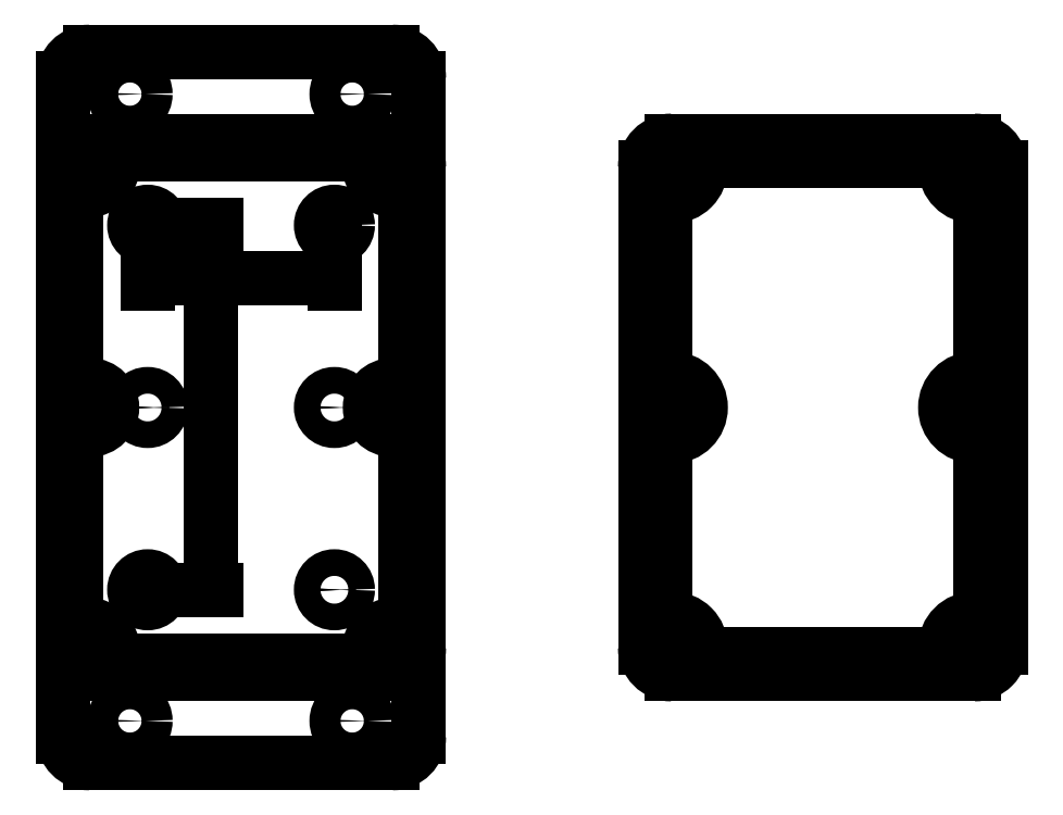
<metadata>
{"format":"dxf","ext":"dxf","renderer":"ezdxf+matplotlib","layout":"modelspace","background":"white","min_lineweight":24,"dpi":150}
</metadata>
<code>
0
SECTION
2
ENTITIES
0
CIRCLE
8
0
10
1064
20
352.9
30
0
40
3
0
CIRCLE
8
0
10
1106
20
352.9
30
0
40
3
0
CIRCLE
8
0
10
1106
20
311.9
30
0
40
3
0
CIRCLE
8
0
10
1106
20
270.9
30
0
40
3
0
CIRCLE
8
0
10
1064
20
270.9
30
0
40
3
0
CIRCLE
8
0
10
1064
20
311.9
30
0
40
3
0
CIRCLE
8
0
10
1064
20
270.9
30
0
40
1.25
0
CIRCLE
8
0
10
1106
20
270.9
30
0
40
1.25
0
CIRCLE
8
0
10
1106
20
311.9
30
0
40
1.25
0
CIRCLE
8
0
10
1064
20
311.9
30
0
40
1.25
0
CIRCLE
8
0
10
1064
20
352.9
30
0
40
1.25
0
CIRCLE
8
0
10
1106
20
352.9
30
0
40
1.25
0
LINE
8
0
10
1045
20
385.9
30
0
11
1045
21
237.9
31
0
0
LINE
8
0
10
1125
20
385.9
30
0
11
1125
21
237.9
31
0
0
LINE
8
0
10
1119
20
251.9
30
0
11
1051
21
251.9
31
0
0
LINE
8
0
10
1051
20
371.9
30
0
11
1119
21
371.9
31
0
0
ARC
8
0
10
1051
20
365.9
30
0
40
6
50
90
51
180
0
ARC
8
0
10
1119
20
365.9
30
0
40
6
50
0
51
90
0
ARC
8
0
10
1119
20
257.9
30
0
40
6
50
270
51
2.714e-12
0
ARC
8
0
10
1051
20
257.9
30
0
40
6
50
180
51
270
0
LINE
8
0
10
1051
20
360.9
30
0
11
1051
21
360.9
31
0
0
LINE
8
0
10
1056
20
365.9
30
0
11
1056
21
365.9
31
0
0
LINE
8
0
10
1059
20
368.9
30
0
11
1111
21
368.9
31
0
0
LINE
8
0
10
1048
20
357.9
30
0
11
1048
21
319.9
31
0
0
ARC
8
0
10
1059
20
365.9
30
0
40
3
50
90
51
180
0
ARC
8
0
10
1051
20
357.9
30
0
40
3
50
90
51
180
0
ARC
8
0
10
1051
20
365.9
30
0
40
5
50
270
51
0
0
LINE
8
0
10
1122
20
357.9
30
0
11
1122
21
319.9
31
0
0
ARC
8
0
10
1119
20
357.9
30
0
40
3
50
7e-15
51
90
0
LINE
8
0
10
1114
20
365.9
30
0
11
1114
21
365.9
31
0
0
ARC
8
0
10
1119
20
365.9
30
0
40
5
50
180
51
270
0
ARC
8
0
10
1111
20
365.9
30
0
40
3
50
7e-15
51
90
0
LINE
8
0
10
1059
20
254.9
30
0
11
1111
21
254.9
31
0
0
LINE
8
0
10
1051
20
262.9
30
0
11
1051
21
262.9
31
0
0
ARC
8
0
10
1051
20
265.9
30
0
40
3
50
180
51
270
0
ARC
8
0
10
1051
20
257.9
30
0
40
5
50
0
51
90
0
ARC
8
0
10
1059
20
257.9
30
0
40
3
50
180
51
270
0
ARC
8
0
10
1119
20
265.9
30
0
40
3
50
270
51
0
0
ARC
8
0
10
1119
20
257.9
30
0
40
5
50
90
51
180
0
ARC
8
0
10
1111
20
257.9
30
0
40
3
50
270
51
0
0
ARC
8
0
10
1051
20
365.9
30
0
40
4
50
270
51
0
0
ARC
8
0
10
1059
20
365.9
30
0
40
4
50
90
51
180
0
LINE
8
0
10
1059
20
369.9
30
0
11
1111
21
369.9
31
0
0
ARC
8
0
10
1051
20
357.9
30
0
40
4
50
90
51
180
0
ARC
8
0
10
1051
20
311.9
30
0
40
5
50
270
51
90
0
LINE
8
0
10
1048
20
303.9
30
0
11
1048
21
265.9
31
0
0
ARC
8
0
10
1051
20
303.9
30
0
40
3
50
90
51
180
0
ARC
8
0
10
1051
20
319.9
30
0
40
3
50
180
51
270
0
ARC
8
0
10
1119
20
311.9
30
0
40
5
50
90
51
270
0
ARC
8
0
10
1119
20
319.9
30
0
40
3
50
270
51
7e-15
0
ARC
8
0
10
1119
20
303.9
30
0
40
3
50
7e-15
51
90
0
LINE
8
0
10
1122
20
303.9
30
0
11
1122
21
265.9
31
0
0
LINE
8
0
10
1047
20
357.9
30
0
11
1047
21
319.9
31
0
0
ARC
8
0
10
1051
20
319.9
30
0
40
4
50
180
51
270
0
ARC
8
0
10
1051
20
311.9
30
0
40
4
50
270
51
90
0
ARC
8
0
10
1051
20
303.9
30
0
40
4
50
90
51
180
0
LINE
8
0
10
1047
20
303.9
30
0
11
1047
21
265.9
31
0
0
ARC
8
0
10
1051
20
265.9
30
0
40
4
50
180
51
270
0
ARC
8
0
10
1051
20
257.9
30
0
40
4
50
0
51
90
0
ARC
8
0
10
1059
20
257.9
30
0
40
4
50
180
51
270
0
LINE
8
0
10
1059
20
253.9
30
0
11
1111
21
253.9
31
0
0
ARC
8
0
10
1111
20
257.9
30
0
40
4
50
270
51
0
0
ARC
8
0
10
1119
20
257.9
30
0
40
4
50
90
51
180
0
ARC
8
0
10
1119
20
265.9
30
0
40
4
50
270
51
0
0
LINE
8
0
10
1123
20
303.9
30
0
11
1123
21
265.9
31
0
0
ARC
8
0
10
1119
20
303.9
30
0
40
4
50
7e-15
51
90
0
ARC
8
0
10
1119
20
311.9
30
0
40
4
50
90
51
270
0
ARC
8
0
10
1119
20
319.9
30
0
40
4
50
270
51
7e-15
0
LINE
8
0
10
1123
20
357.9
30
0
11
1123
21
319.9
31
0
0
ARC
8
0
10
1111
20
365.9
30
0
40
4
50
7e-15
51
90
0
ARC
8
0
10
1119
20
365.9
30
0
40
4
50
180
51
270
0
ARC
8
0
10
1119
20
357.9
30
0
40
4
50
7e-15
51
90
0
ARC
8
0
10
1119
20
365.9
30
0
40
5.2
50
0
51
90
0
LINE
8
0
10
1051
20
371.1
30
0
11
1119
21
371.1
31
0
0
LINE
8
0
10
1124
20
365.9
30
0
11
1124
21
257.9
31
0
0
ARC
8
0
10
1051
20
365.9
30
0
40
5.2
50
90
51
180
0
LINE
8
0
10
1046
20
365.9
30
0
11
1046
21
257.9
31
0
0
ARC
8
0
10
1051
20
257.9
30
0
40
5.2
50
180
51
270
0
LINE
8
0
10
1119
20
252.7
30
0
11
1051
21
252.7
31
0
0
ARC
8
0
10
1119
20
257.9
30
0
40
5.2
50
270
51
2.714e-12
0
LINE
8
0
10
1049
20
311.9
30
0
11
1054
21
311.9
31
0
0
LINE
8
0
10
1051
20
309.4
30
0
11
1051
21
314.4
31
0
0
LINE
8
0
10
1117
20
311.9
30
0
11
1122
21
311.9
31
0
0
LINE
8
0
10
1119
20
309.4
30
0
11
1119
21
314.4
31
0
0
LINE
8
0
10
1117
20
257.9
30
0
11
1122
21
257.9
31
0
0
LINE
8
0
10
1119
20
255.4
30
0
11
1119
21
260.4
31
0
0
LINE
8
0
10
1049
20
257.9
30
0
11
1054
21
257.9
31
0
0
LINE
8
0
10
1051
20
255.4
30
0
11
1051
21
260.4
31
0
0
LINE
8
0
10
1049
20
365.9
30
0
11
1054
21
365.9
31
0
0
LINE
8
0
10
1051
20
363.4
30
0
11
1051
21
368.4
31
0
0
LINE
8
0
10
1117
20
365.9
30
0
11
1122
21
365.9
31
0
0
LINE
8
0
10
1119
20
363.4
30
0
11
1119
21
368.4
31
0
0
CIRCLE
8
0
10
1051
20
365.9
30
0
40
3
0
CIRCLE
8
0
10
1119
20
365.9
30
0
40
3
0
CIRCLE
8
0
10
1119
20
311.9
30
0
40
3
0
CIRCLE
8
0
10
1051
20
311.9
30
0
40
3
0
CIRCLE
8
0
10
1051
20
257.9
30
0
40
3
0
CIRCLE
8
0
10
1119
20
257.9
30
0
40
3
0
LINE
8
0
10
1182
20
371.9
30
0
11
1250
21
371.9
31
0
0
LINE
8
0
10
1250
20
251.9
30
0
11
1182
21
251.9
31
0
0
LINE
8
0
10
1256
20
365.9
30
0
11
1256
21
257.9
31
0
0
LINE
8
0
10
1176
20
365.9
30
0
11
1176
21
257.9
31
0
0
LINE
8
0
10
1187
20
365.9
30
0
11
1187
21
365.9
31
0
0
ARC
8
0
10
1182
20
365.9
30
0
40
6
50
90
51
180
0
ARC
8
0
10
1250
20
365.9
30
0
40
6
50
0
51
90
0
ARC
8
0
10
1250
20
257.9
30
0
40
6
50
270
51
2.714e-12
0
ARC
8
0
10
1182
20
257.9
30
0
40
6
50
180
51
270
0
LINE
8
0
10
1245
20
365.9
30
0
11
1245
21
365.9
31
0
0
LINE
8
0
10
1182
20
262.9
30
0
11
1182
21
262.9
31
0
0
LINE
8
0
10
1179
20
311.9
30
0
11
1184
21
311.9
31
0
0
LINE
8
0
10
1182
20
309.4
30
0
11
1182
21
314.4
31
0
0
LINE
8
0
10
1247
20
311.9
30
0
11
1252
21
311.9
31
0
0
LINE
8
0
10
1250
20
309.4
30
0
11
1250
21
314.4
31
0
0
LINE
8
0
10
1247
20
257.9
30
0
11
1252
21
257.9
31
0
0
LINE
8
0
10
1250
20
255.4
30
0
11
1250
21
260.4
31
0
0
LINE
8
0
10
1179
20
257.9
30
0
11
1184
21
257.9
31
0
0
LINE
8
0
10
1182
20
255.4
30
0
11
1182
21
260.4
31
0
0
LINE
8
0
10
1179
20
365.9
30
0
11
1184
21
365.9
31
0
0
LINE
8
0
10
1182
20
363.4
30
0
11
1182
21
368.4
31
0
0
LINE
8
0
10
1247
20
365.9
30
0
11
1252
21
365.9
31
0
0
LINE
8
0
10
1250
20
363.4
30
0
11
1250
21
368.4
31
0
0
ARC
8
0
10
1190
20
365.9
30
0
40
2.5
50
90
51
180
0
LINE
8
0
10
1190
20
368.4
30
0
11
1242
21
368.4
31
0
0
LINE
8
0
10
1190
20
370.4
30
0
11
1242
21
370.4
31
0
0
ARC
8
0
10
1190
20
365.9
30
0
40
4.5
50
90
51
180
0
ARC
8
0
10
1182
20
365.9
30
0
40
5.5
50
270
51
0
0
ARC
8
0
10
1182
20
365.9
30
0
40
3.5
50
270
51
0
0
ARC
8
0
10
1182
20
357.9
30
0
40
2.5
50
90
51
180
0
LINE
8
0
10
1179
20
357.9
30
0
11
1179
21
319.9
31
0
0
ARC
8
0
10
1182
20
357.9
30
0
40
4.5
50
90
51
180
0
LINE
8
0
10
1177
20
357.9
30
0
11
1177
21
319.9
31
0
0
ARC
8
0
10
1182
20
319.9
30
0
40
2.5
50
180
51
270
0
ARC
8
0
10
1182
20
319.9
30
0
40
4.5
50
180
51
270
0
ARC
8
0
10
1182
20
311.9
30
0
40
5.5
50
270
51
90
0
ARC
8
0
10
1182
20
311.9
30
0
40
3.5
50
270
51
90
0
ARC
8
0
10
1182
20
303.9
30
0
40
2.5
50
90
51
180
0
ARC
8
0
10
1182
20
303.9
30
0
40
4.5
50
90
51
180
0
LINE
8
0
10
1179
20
303.9
30
0
11
1179
21
265.9
31
0
0
LINE
8
0
10
1177
20
303.9
30
0
11
1177
21
265.9
31
0
0
ARC
8
0
10
1182
20
265.9
30
0
40
4.5
50
180
51
270
0
ARC
8
0
10
1182
20
265.9
30
0
40
2.5
50
180
51
270
0
ARC
8
0
10
1182
20
257.9
30
0
40
5.5
50
0
51
90
0
ARC
8
0
10
1182
20
257.9
30
0
40
3.5
50
0
51
90
0
ARC
8
0
10
1190
20
257.9
30
0
40
4.5
50
180
51
270
0
ARC
8
0
10
1190
20
257.9
30
0
40
2.5
50
180
51
270
0
LINE
8
0
10
1190
20
255.4
30
0
11
1242
21
255.4
31
0
0
LINE
8
0
10
1190
20
253.4
30
0
11
1242
21
253.4
31
0
0
ARC
8
0
10
1242
20
257.9
30
0
40
4.5
50
270
51
0
0
ARC
8
0
10
1242
20
257.9
30
0
40
2.5
50
270
51
0
0
ARC
8
0
10
1250
20
257.9
30
0
40
5.5
50
90
51
180
0
ARC
8
0
10
1250
20
257.9
30
0
40
3.5
50
90
51
180
0
ARC
8
0
10
1250
20
265.9
30
0
40
4.5
50
270
51
0
0
ARC
8
0
10
1250
20
265.9
30
0
40
2.5
50
270
51
0
0
LINE
8
0
10
1254
20
303.9
30
0
11
1254
21
265.9
31
0
0
LINE
8
0
10
1252
20
303.9
30
0
11
1252
21
265.9
31
0
0
ARC
8
0
10
1250
20
303.9
30
0
40
2.5
50
7e-15
51
90
0
ARC
8
0
10
1250
20
303.9
30
0
40
4.5
50
7e-15
51
90
0
ARC
8
0
10
1250
20
311.9
30
0
40
3.5
50
90
51
270
0
ARC
8
0
10
1250
20
311.9
30
0
40
5.5
50
90
51
270
0
ARC
8
0
10
1250
20
319.9
30
0
40
4.5
50
270
51
7e-15
0
ARC
8
0
10
1250
20
319.9
30
0
40
2.5
50
270
51
7e-15
0
LINE
8
0
10
1252
20
357.9
30
0
11
1252
21
319.9
31
0
0
LINE
8
0
10
1254
20
357.9
30
0
11
1254
21
319.9
31
0
0
ARC
8
0
10
1250
20
357.9
30
0
40
2.5
50
7e-15
51
90
0
ARC
8
0
10
1250
20
365.9
30
0
40
5.5
50
180
51
270
0
ARC
8
0
10
1242
20
365.9
30
0
40
2.5
50
7e-15
51
90
0
ARC
8
0
10
1242
20
365.9
30
0
40
4.5
50
7e-15
51
90
0
ARC
8
0
10
1250
20
365.9
30
0
40
3.5
50
180
51
270
0
ARC
8
0
10
1250
20
357.9
30
0
40
4.5
50
7e-15
51
90
0
CIRCLE
8
0
10
1250
20
365.9
30
0
40
2.25
0
CIRCLE
8
0
10
1182
20
365.9
30
0
40
2.25
0
CIRCLE
8
0
10
1182
20
311.9
30
0
40
2.25
0
CIRCLE
8
0
10
1250
20
311.9
30
0
40
2.25
0
CIRCLE
8
0
10
1250
20
257.9
30
0
40
2.25
0
CIRCLE
8
0
10
1182
20
257.9
30
0
40
2.25
0
LINE
8
0
10
1190
20
256.4
30
0
11
1242
21
256.4
31
0
0
ARC
8
0
10
1190
20
257.9
30
0
40
1.5
50
180
51
270
0
ARC
8
0
10
1182
20
257.9
30
0
40
6.5
50
0
51
90
0
ARC
8
0
10
1182
20
265.9
30
0
40
1.5
50
180
51
270
0
LINE
8
0
10
1180
20
303.9
30
0
11
1180
21
265.9
31
0
0
ARC
8
0
10
1242
20
257.9
30
0
40
1.5
50
270
51
0
0
ARC
8
0
10
1250
20
257.9
30
0
40
6.5
50
90
51
180
0
ARC
8
0
10
1250
20
265.9
30
0
40
1.5
50
270
51
0
0
LINE
8
0
10
1251
20
303.9
30
0
11
1251
21
265.9
31
0
0
ARC
8
0
10
1250
20
303.9
30
0
40
1.5
50
7e-15
51
90
0
ARC
8
0
10
1250
20
311.9
30
0
40
6.5
50
90
51
270
0
ARC
8
0
10
1250
20
319.9
30
0
40
1.5
50
270
51
7e-15
0
LINE
8
0
10
1251
20
357.9
30
0
11
1251
21
319.9
31
0
0
ARC
8
0
10
1250
20
357.9
30
0
40
1.5
50
7e-15
51
90
0
ARC
8
0
10
1250
20
365.9
30
0
40
6.5
50
180
51
270
0
ARC
8
0
10
1242
20
365.9
30
0
40
1.5
50
7e-15
51
90
0
LINE
8
0
10
1190
20
367.4
30
0
11
1242
21
367.4
31
0
0
ARC
8
0
10
1190
20
365.9
30
0
40
1.5
50
90
51
180
0
ARC
8
0
10
1182
20
365.9
30
0
40
6.5
50
270
51
0
0
ARC
8
0
10
1182
20
357.9
30
0
40
1.5
50
90
51
180
0
LINE
8
0
10
1180
20
357.9
30
0
11
1180
21
319.9
31
0
0
ARC
8
0
10
1182
20
319.9
30
0
40
1.5
50
180
51
270
0
ARC
8
0
10
1182
20
311.9
30
0
40
6.5
50
270
51
90
0
ARC
8
0
10
1182
20
303.9
30
0
40
1.5
50
90
51
180
0
LINE
8
0
10
1051
20
391.9
30
0
11
1119
21
391.9
31
0
0
LINE
8
0
10
1119
20
231.9
30
0
11
1051
21
231.9
31
0
0
ARC
8
0
10
1051
20
237.9
30
0
40
6
50
180
51
270
0
ARC
8
0
10
1119
20
237.9
30
0
40
6
50
270
51
0
0
ARC
8
0
10
1051
20
385.9
30
0
40
6
50
90
51
180
0
ARC
8
0
10
1119
20
385.9
30
0
40
6
50
0
51
90
0
CIRCLE
8
0
10
1060
20
241.4
30
0
40
3.5
0
CIRCLE
8
0
10
1110
20
241.4
30
0
40
3.5
0
CIRCLE
8
0
10
1110
20
382.4
30
0
40
3.5
0
CIRCLE
8
0
10
1060
20
382.4
30
0
40
3.5
0
DIMENSION
360
47E
8
0
280
     0
2
*D11
10
1106
20
341.1
30
0
11
1085
21
342.9
31
0
70
    32
71
     5
42
42
73
     0
74
     0
75
     0
3
ISO-25
13
1064
23
352.9
33
0
14
1106
24
352.9
34
0
0
DIMENSION
360
496
8
0
280
     0
2
*D12
10
1078
20
270.9
30
0
11
1076
21
311.9
31
0
70
    32
71
     5
42
82
73
     0
74
     0
75
     0
3
ISO-25
13
1064
23
352.9
33
0
14
1064
24
270.9
34
0
50
90
0
ENDSEC
0
EOF

</code>
